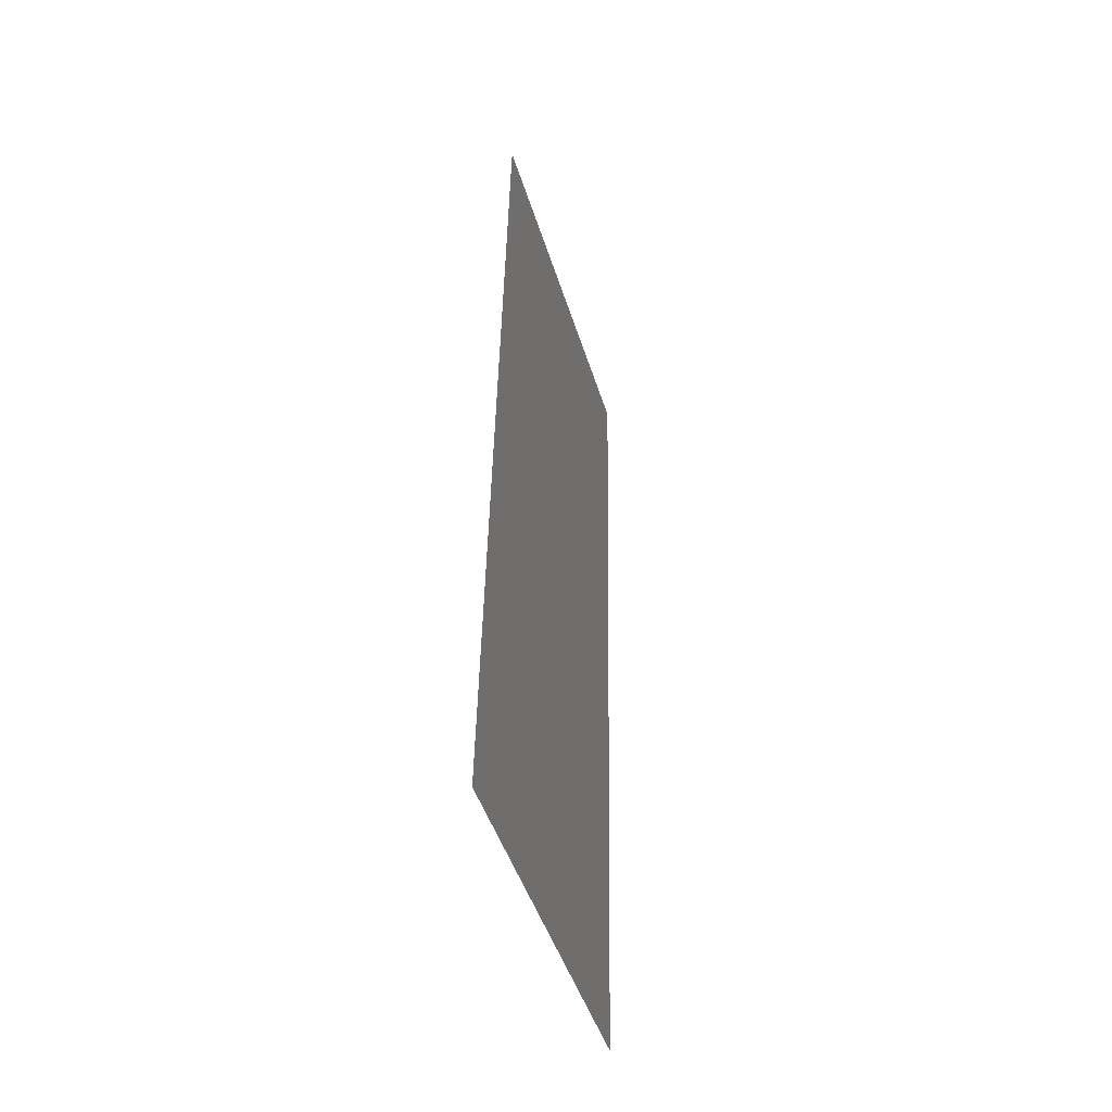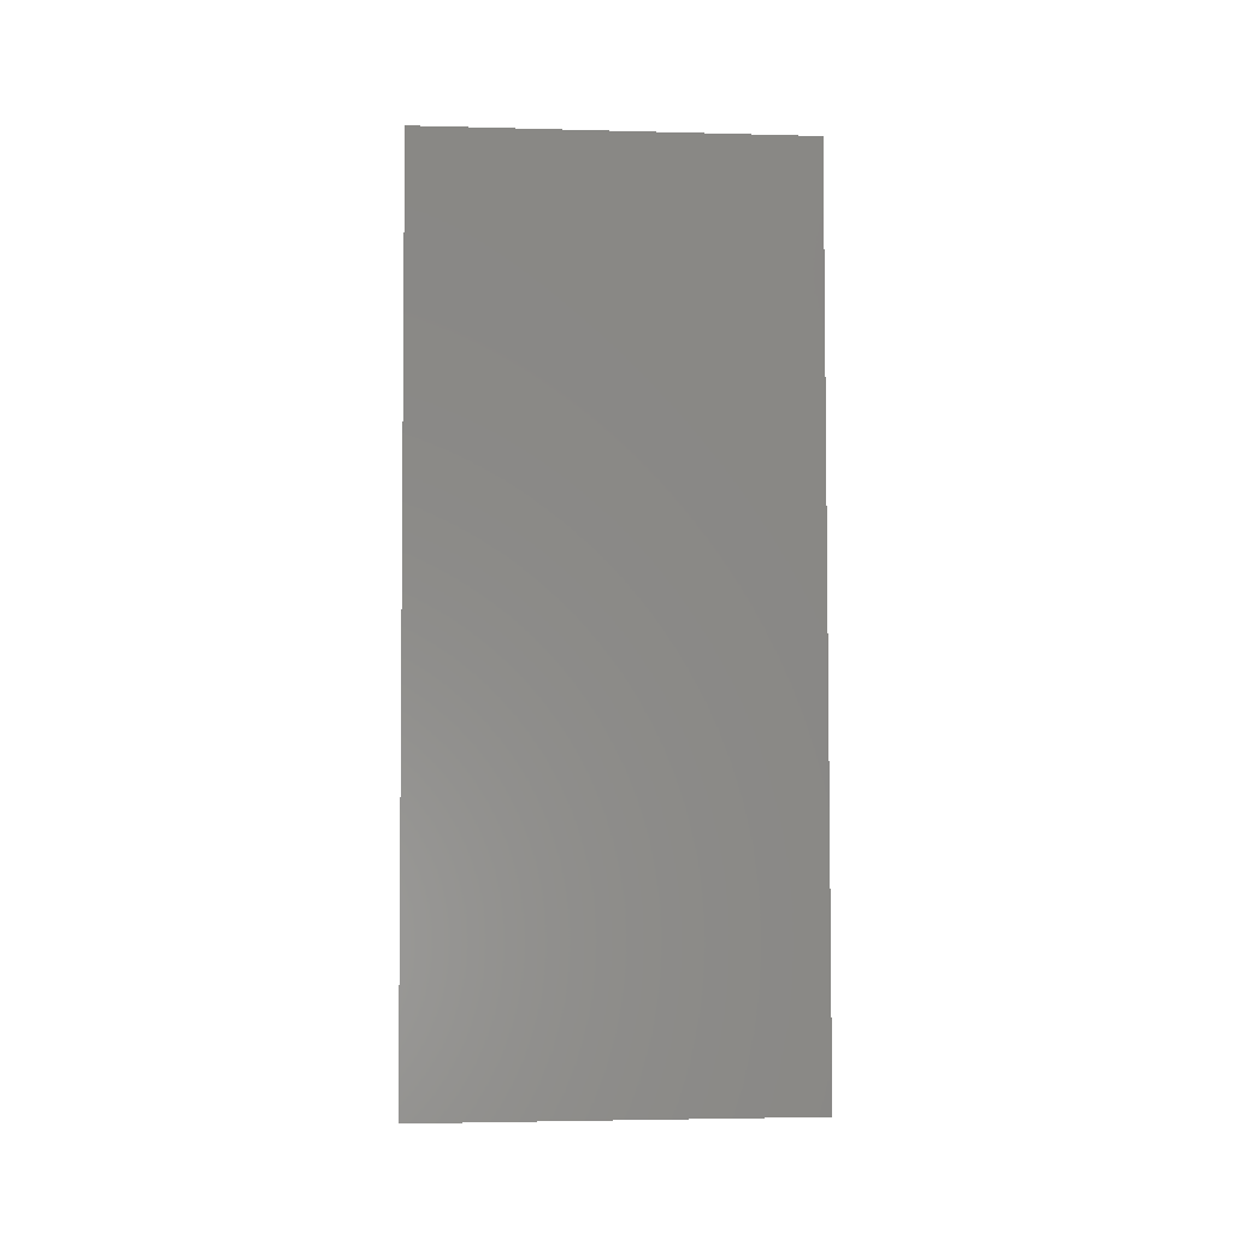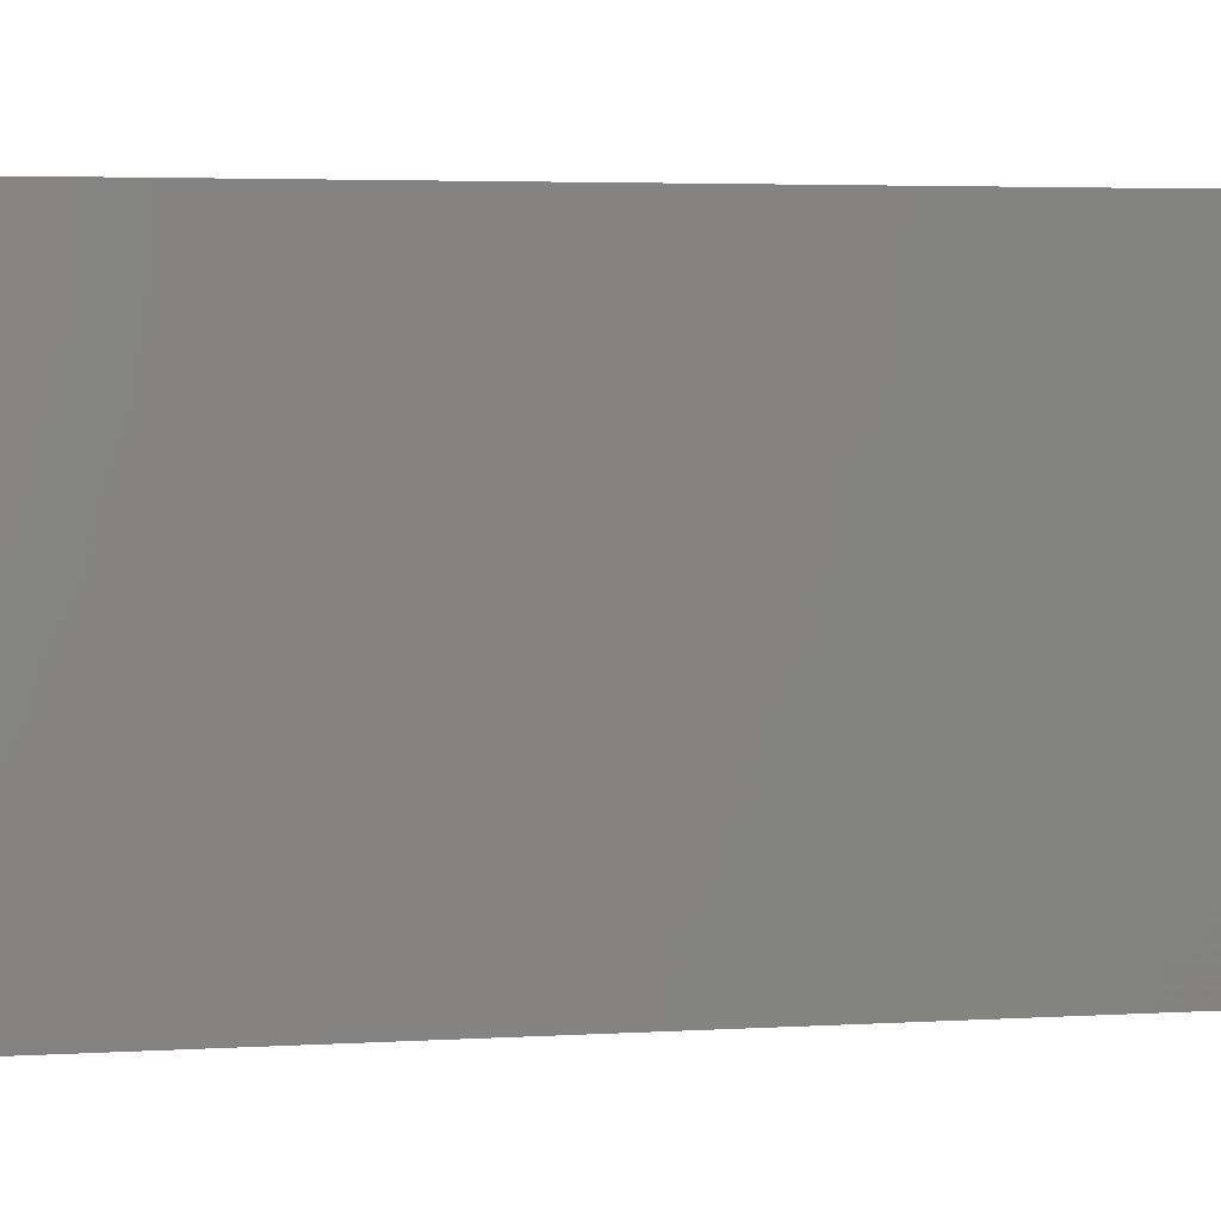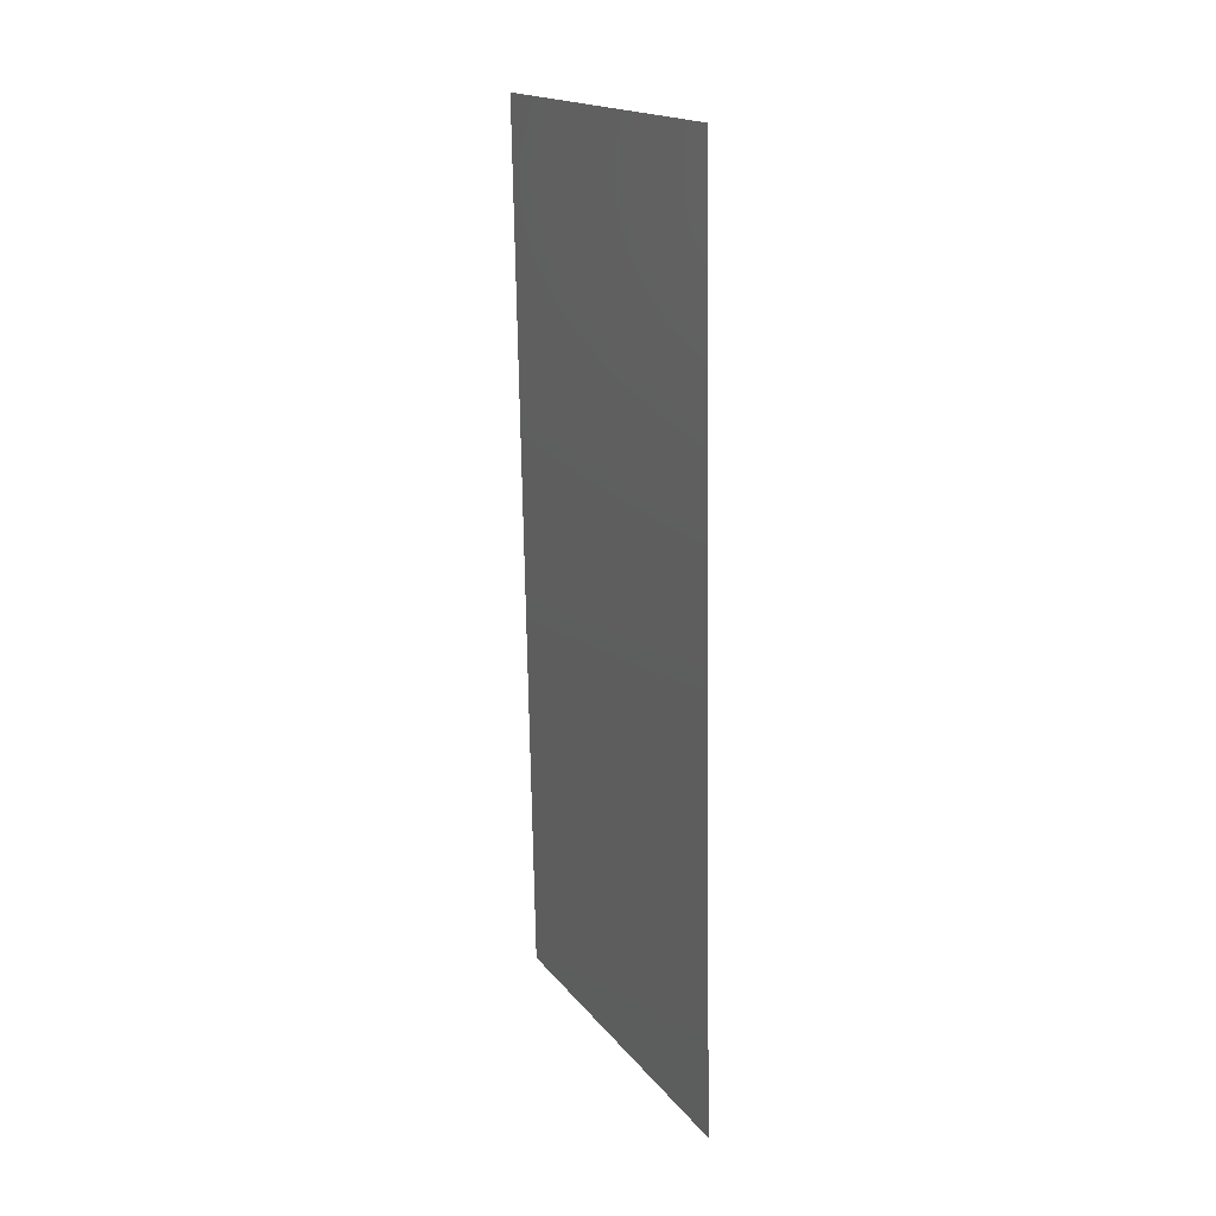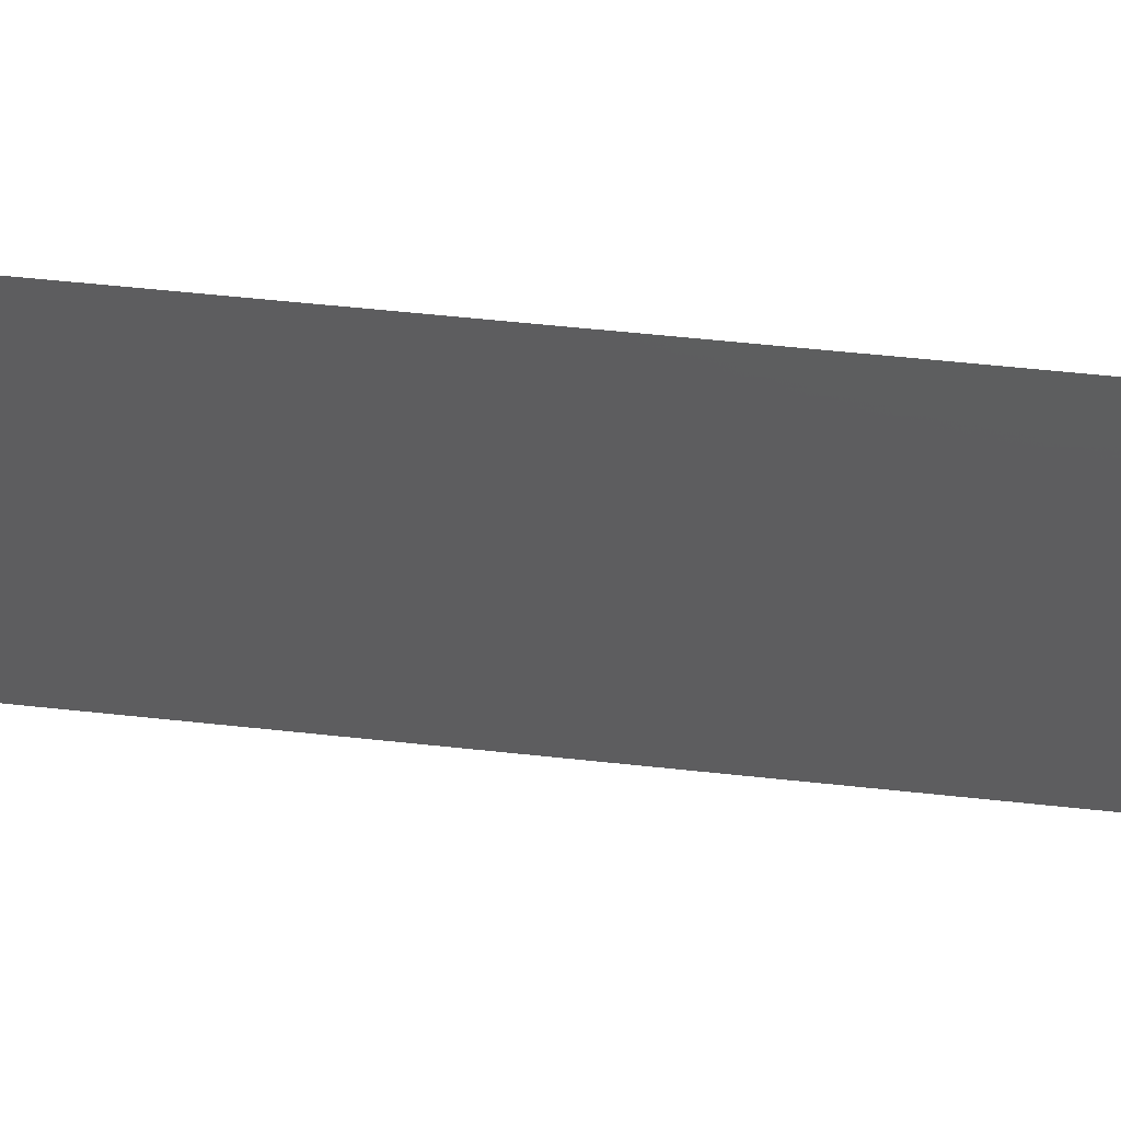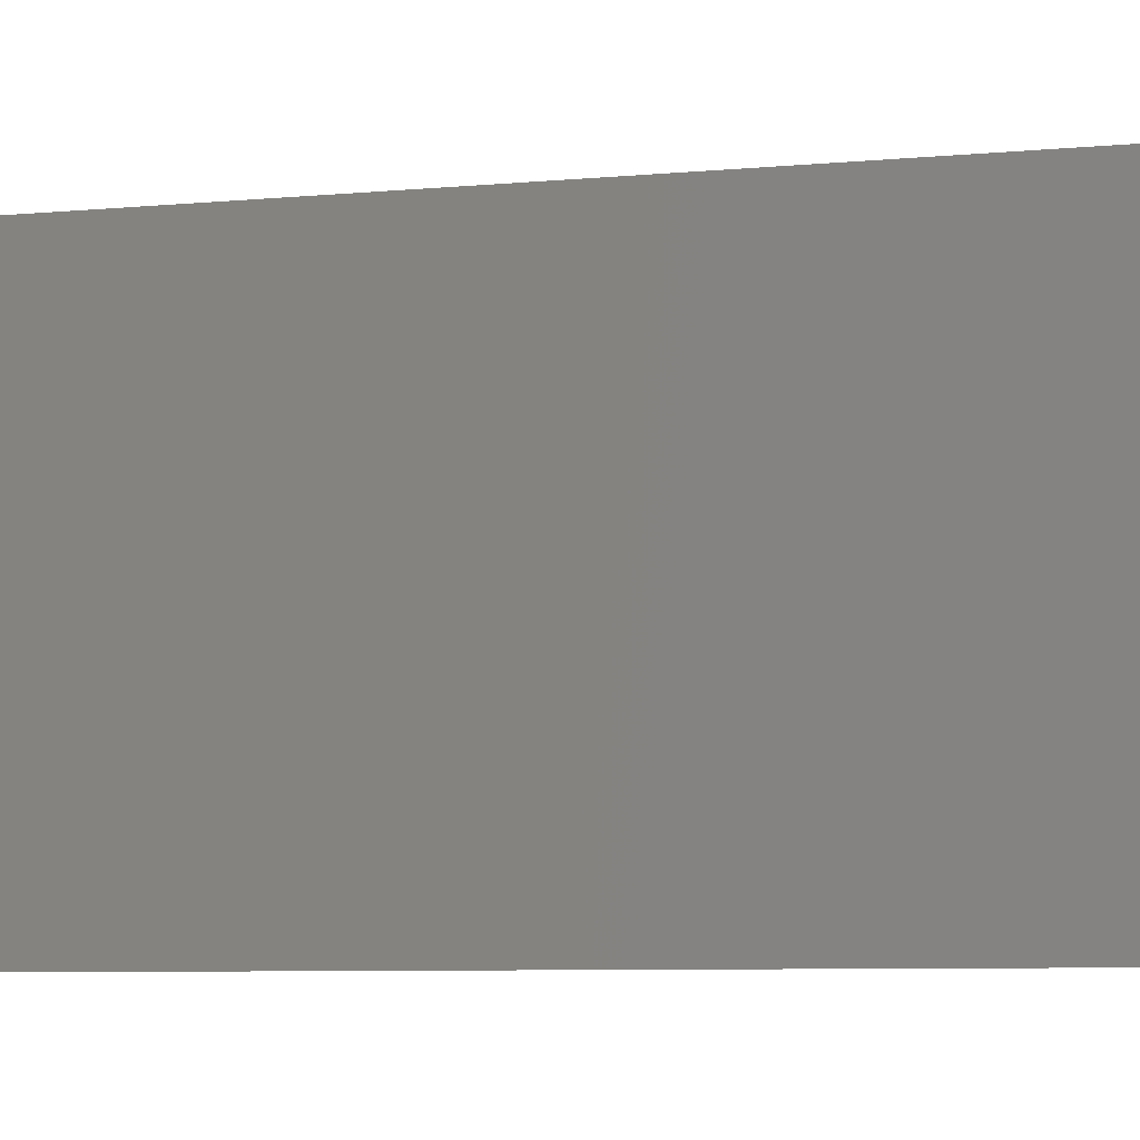
<metadata>
{"format":"stl","ext":"stl","renderer":"f3d","projection":"perspective","resolution":1024,"background":"white","views":[{"elev":-46.5,"azim":16.9,"up":"+Y"},{"elev":-3.4,"azim":-95.0,"up":"+Y"},{"elev":3.3,"azim":75.7,"up":"+Z"},{"elev":17.8,"azim":154.4,"up":"+Y"},{"elev":56.8,"azim":95.4,"up":"+Z"},{"elev":-6.7,"azim":105.2,"up":"+Z"}]}
</metadata>
<code>
# stl→obj: 18 verts, 22 faces
v 0.008 0 0
v 0.008157 0.008697 0.008363
v 0.008 0 0.01
v 0.008835 0.04638 0.02
v 0.008678 0.03769 0.01164
v 0.008835 0.04638 0.01
v 0.008209 0.0116 0
v 0.008626 0.03479 0.02
v 0.008418 0.02319 0
v 0.008515 0.02859 0.01023
v 0.008322 0.01788 0.009727
v 0.008418 0.02319 0.02
v 0.008209 0.0116 0.02
v 0.008626 0.03479 0
v 0.008737 0.04094 0.005
v 0.008098 0.005444 0.015
v 0.008 0 0.02
v 0.008835 0.04638 0
f 1 2 3
f 4 5 6
f 7 2 1
f 8 5 4
f 9 10 11
f 11 10 12
f 13 11 12
f 14 10 9
f 9 11 7
f 12 10 8
f 14 5 10
f 13 2 11
f 14 15 5
f 13 16 2
f 17 16 13
f 18 15 14
f 11 2 7
f 10 5 8
f 3 16 17
f 6 15 18
f 5 15 6
f 2 16 3

</code>
